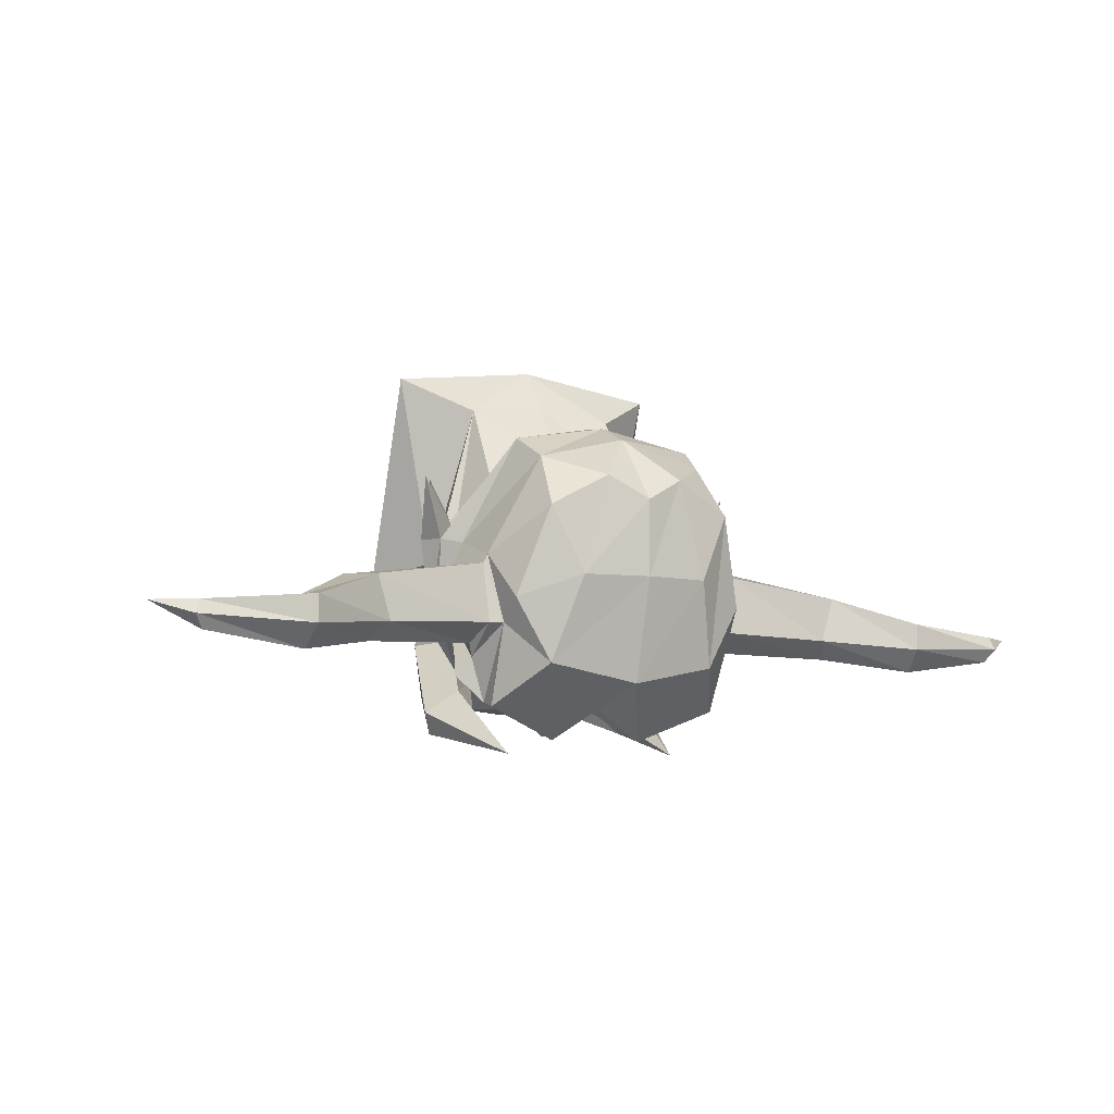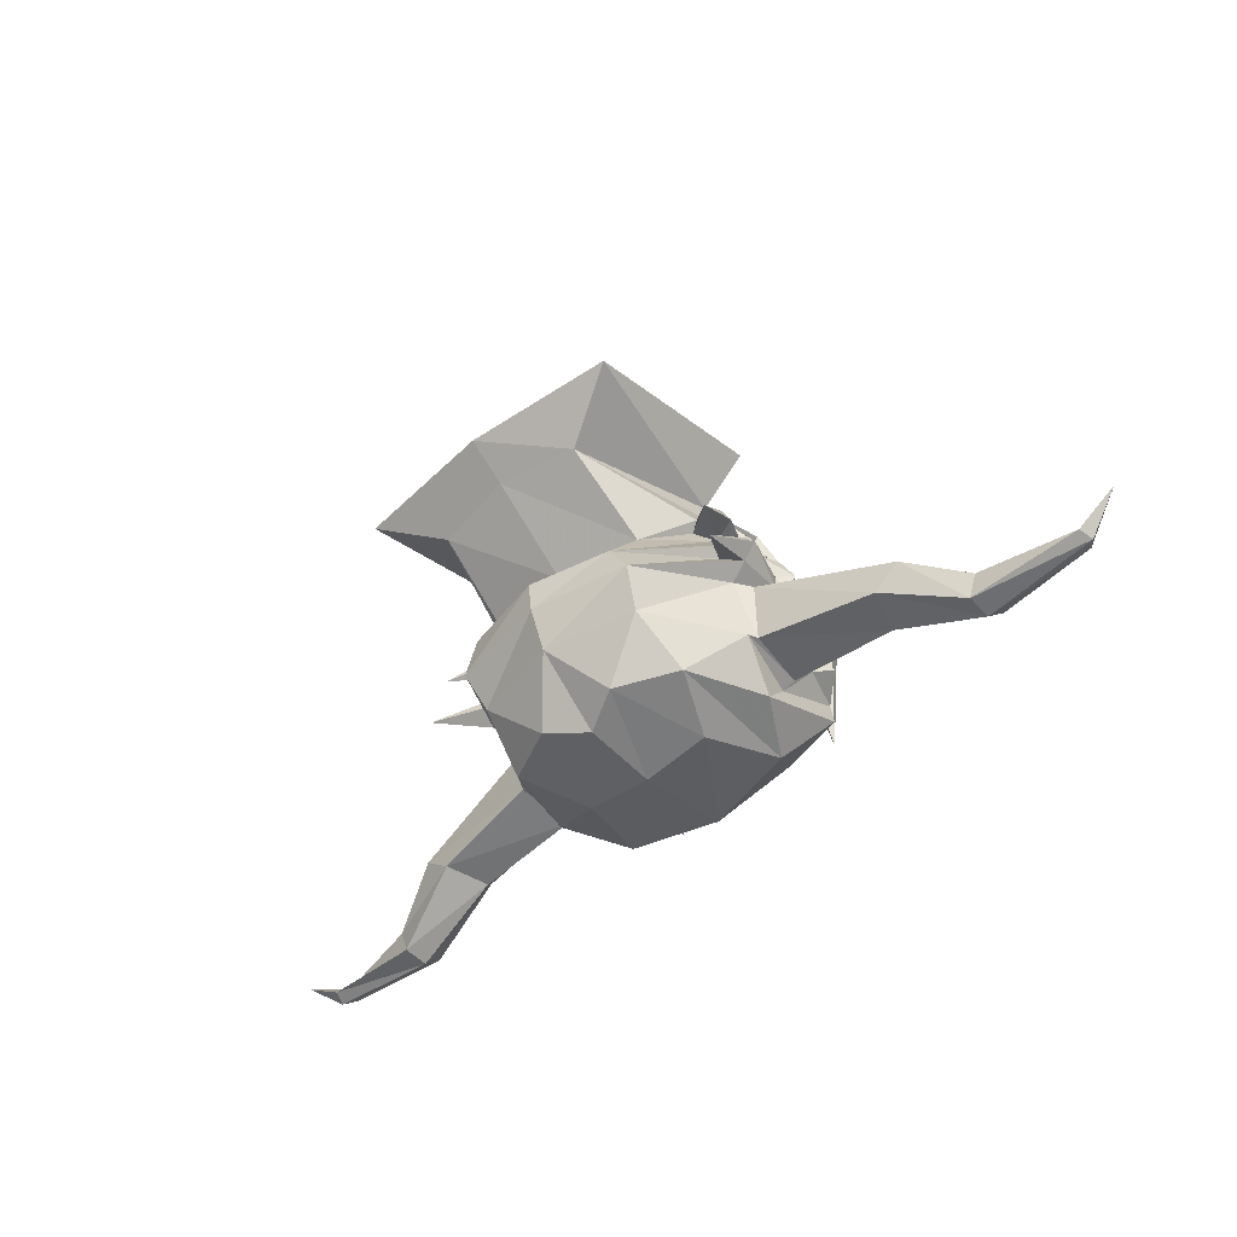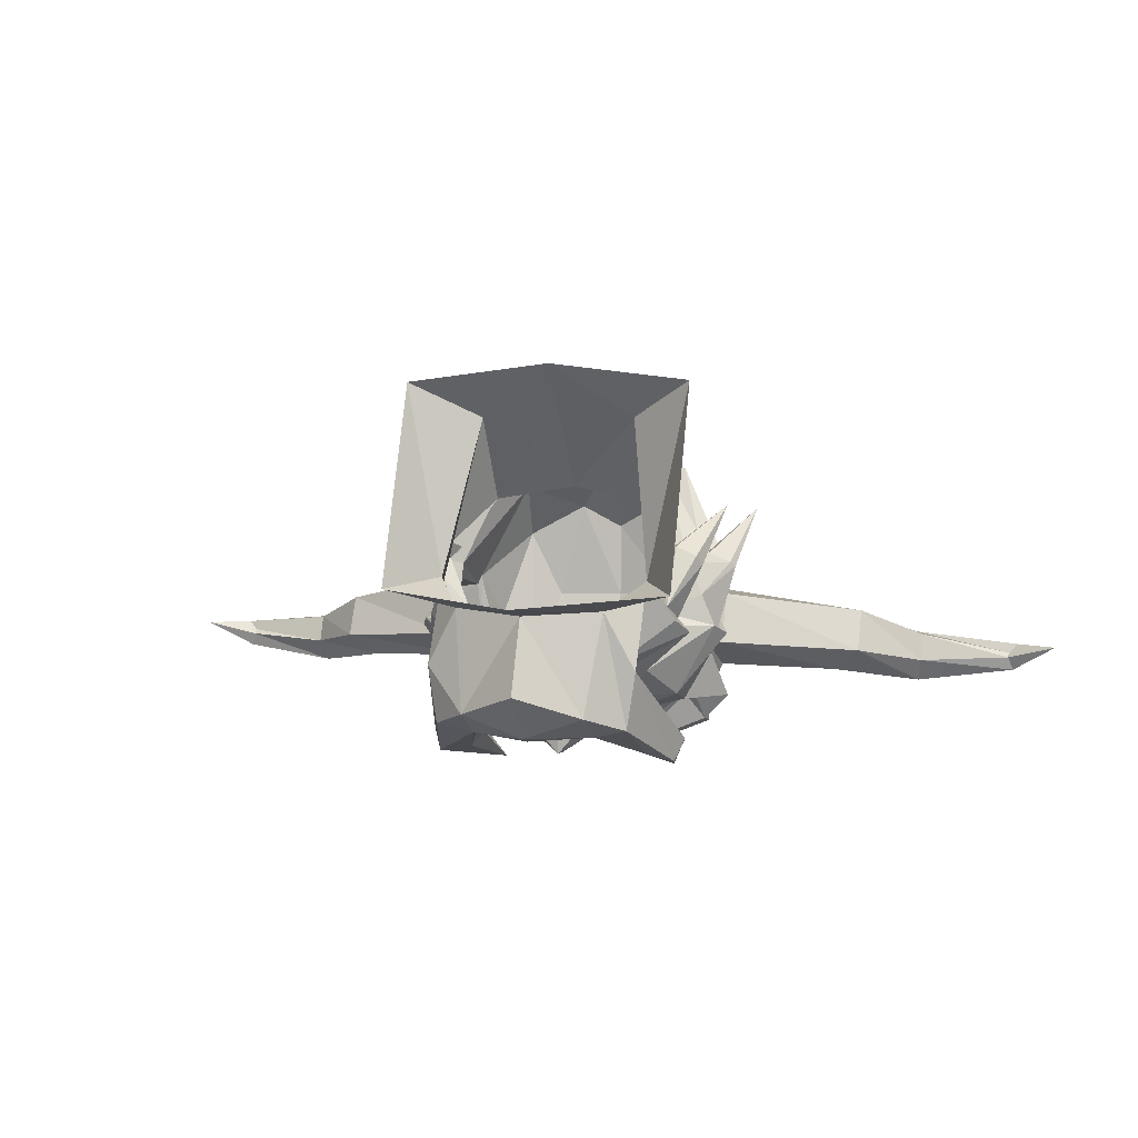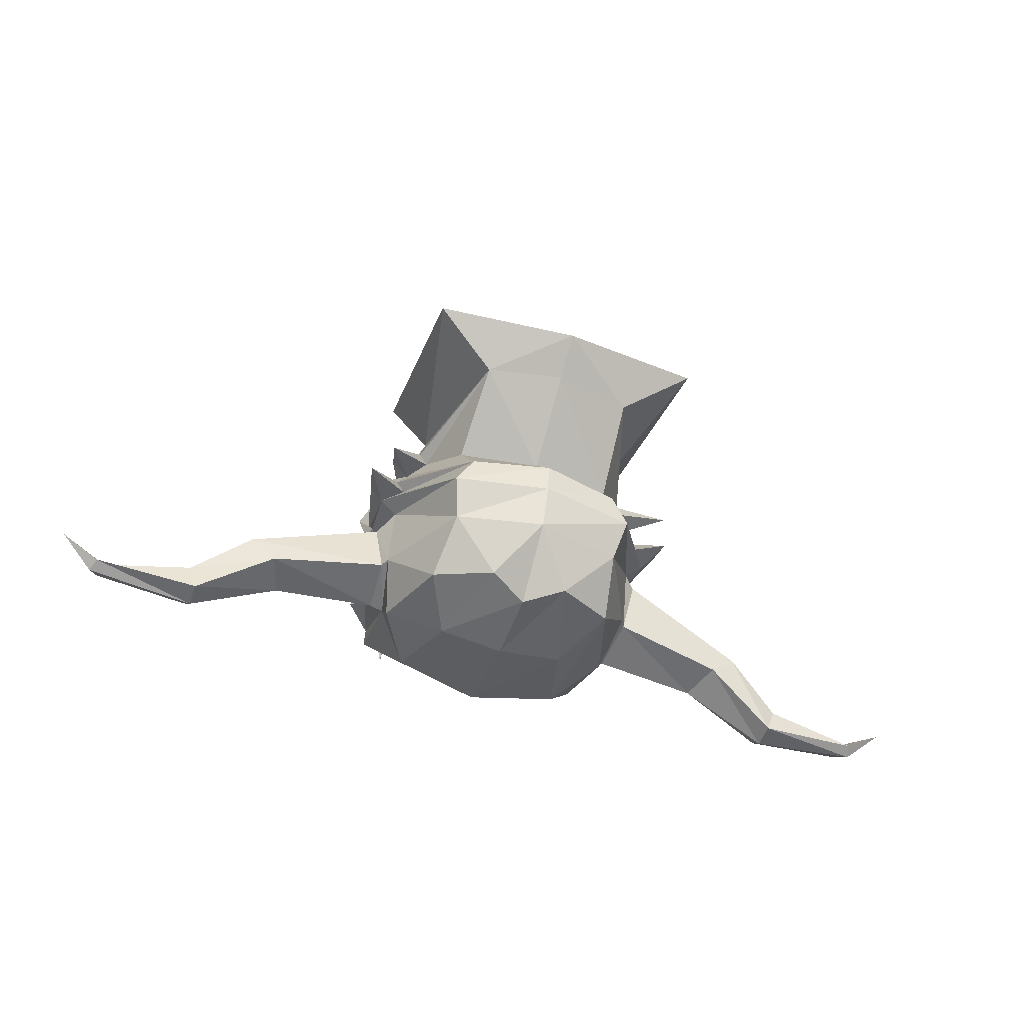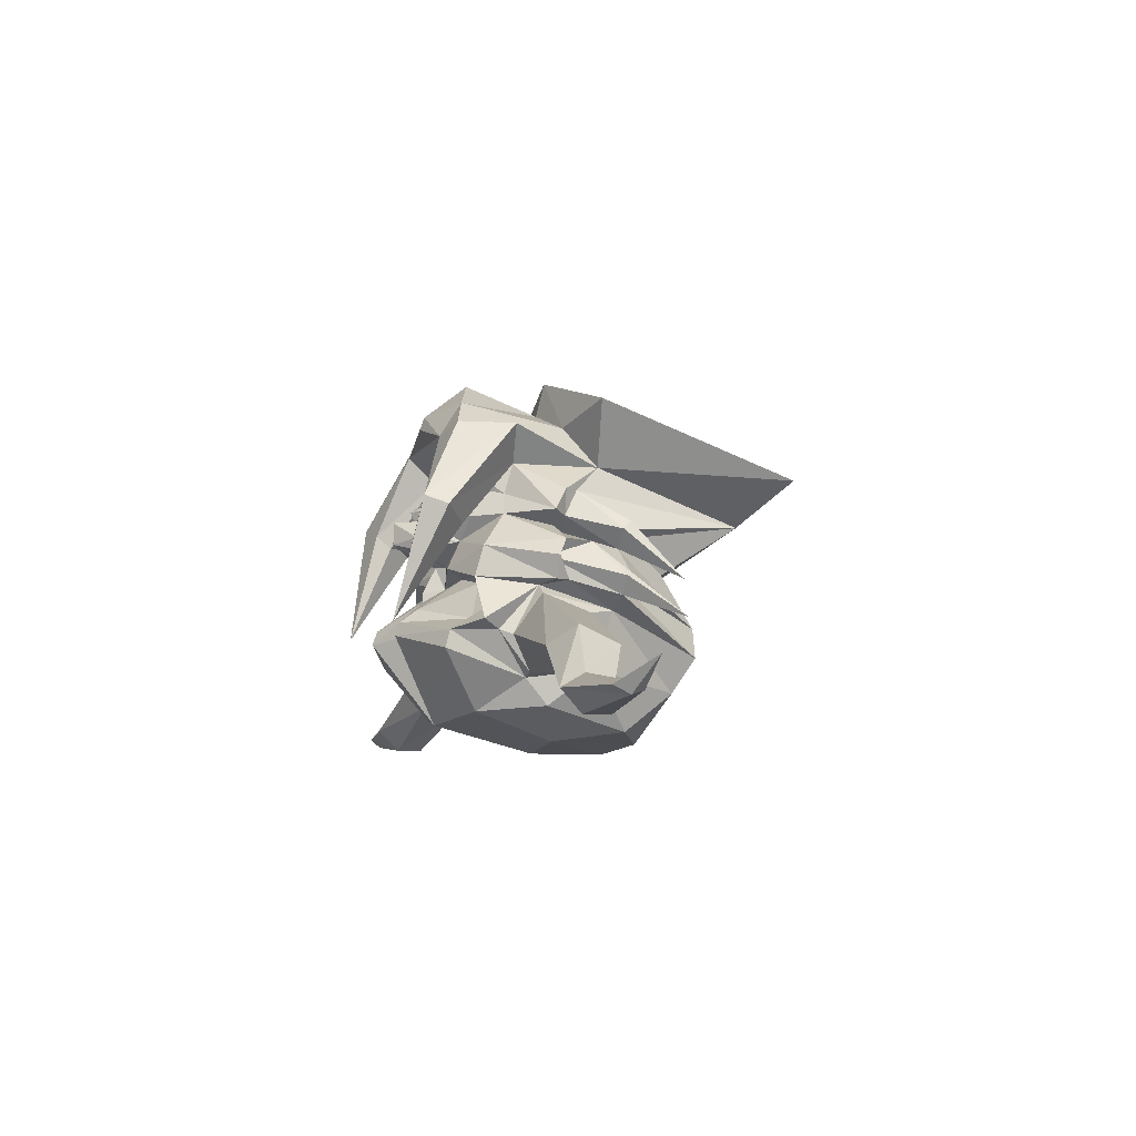
<metadata>
{"format":"obj","ext":"obj","renderer":"f3d","projection":"perspective","resolution":1024,"background":"white","views":[{"elev":-7.1,"azim":-27.7,"up":"+Z"},{"elev":-51.1,"azim":40.8,"up":"+Y"},{"elev":3.8,"azim":-162.6,"up":"+Z"},{"elev":-50.9,"azim":-18.9,"up":"+Y"},{"elev":-7.9,"azim":-108.4,"up":"+Y"}]}
</metadata>
<code>
v 0.2656 -3.242 -0.5
v 0.2656 -3.273 -0.3906
v 0.5 -3.352 -0.4453
v 0.5 -3.32 -0.5156
v 0.25 -3.312 -0.5469
v 0.2422 -3.305 -0.5703
v 0.2422 -3.227 -0.5
v 0.2422 -3.266 -0.3672
v 0.25 -3.367 -0.4141
v 0.4531 -3.391 -0.4453
v 0.5859 -3.469 -0.4922
v 0.6016 -3.422 -0.4922
v 0.6016 -3.406 -0.5391
v 0.4531 -3.352 -0.5547
v 0.2422 -3.375 -0.5156
v 0.2188 -3.383 -0.5156
v 0.2188 -3.305 -0.6484
v 0.2656 -3.289 -0.6016
v 0.2031 -3.211 -0.6016
v 0.2734 -3.219 -0.4766
v 0.2656 -3.219 -0.4531
v 0.2734 -3.242 -0.3594
v 0.1719 -3.336 -0.1875
v 0.1562 -3.398 -0.2266
v 0.2422 -3.367 -0.3984
v 0.4297 -3.391 -0.5234
v 0.5859 -3.469 -0.5391
v 0.7812 -3.453 -0.5312
v 0.7734 -3.445 -0.5078
v 0.7578 -3.438 -0.5234
v 0.7578 -3.43 -0.5312
v 0.5938 -3.43 -0.5781
v 0.7656 -3.438 -0.5547
v 0.8438 -3.398 -0.5078
v 0.2188 -3.43 -0.4766
v 0.2188 -3.336 -0.6562
v 0.08594 -3.281 -0.7031
v 0.08594 -3.258 -0.6719
v 0.1797 -3.273 -0.6016
v 0.1953 -3.258 -0.5859
v 0.1641 -3.211 -0.5859
v 0.1094 -3.188 -0.625
v 0.2031 -3.156 -0.5859
v 0.2891 -3.18 -0.4766
v 0.2656 -3.188 -0.4531
v 0.2969 -3.211 -0.3594
v 0.2812 -3.281 -0.2578
v 0.2344 -3.219 -0.3438
v 0.1406 -3.281 -0.1797
v 0 -3.336 -0.1562
v 0 -3.406 -0.1875
v 0.07031 -3.484 -0.2656
v 0.1719 -3.469 -0.3203
v 0.1562 -3.438 -0.5859
v 0.08594 -3.305 -0.7109
v 0 -3.234 -0.6406
v 0.007812 -3.211 -0.6016
v 0.09375 -3.203 -0.5938
v 0.02344 -3.172 -0.6016
v 0.07812 -3.133 -0.5938
v 0.1641 -3.094 -0.5391
v 0.2734 -3.148 -0.4609
v 0.25 -3.148 -0.4062
v 0.2891 -3.203 -0.3516
v 0.25 -3.203 -0.3359
v 0.2266 -3.156 -0.3516
v 0.1484 -3.195 -0.2422
v 0 -3.195 -0.2188
v 0 -3.281 -0.1484
v -0.1719 -3.336 -0.1875
v -0.1562 -3.398 -0.2266
v -0.07031 -3.484 -0.2656
v 0 -3.5 -0.3047
v 0 -3.5 -0.4375
v 0.1172 -3.484 -0.4375
v 0 -3.453 -0.6172
v 0.007812 -3.289 -0.6484
v -0.007812 -3.289 -0.6484
v -0.08594 -3.305 -0.7109
v -0.08594 -3.281 -0.7031
v -0.007812 -3.211 -0.6016
v 0 -3.219 -0.6406
v 0 -3.172 -0.6172
v 0.04688 -3.148 -0.6562
v 0.04688 -3.125 -0.6641
v 0.04688 -3.094 -0.6406
v 0.0625 -3.062 -0.6484
v 0.1172 -3.094 -0.5859
v 0.1406 -3.055 -0.5312
v 0.2422 -3.094 -0.4688
v 0.2031 -3.117 -0.4609
v 0.1797 -3.125 -0.4375
v 0 -3.133 -0.6953
v 0 -3.094 -0.6953
v 0 -3.086 -0.625
v 0 -3.094 -0.5781
v 0 -3.062 -0.6172
v 0.007812 -3.039 -0.6016
v 0.07812 -3.031 -0.6016
v 0.1016 -3 -0.5938
v 0.1406 -3 -0.5156
v 0.2266 -3.055 -0.4453
v 0.2109 -3.055 -0.4219
v 0.2188 -3.102 -0.4453
v 0.2578 -3.125 -0.3516
v 0.2812 -3.211 -0.25
v 0.1953 -3.133 -0.3281
v 0.2109 -3.117 -0.3203
v 0.1406 -3.094 -0.09375
v 0 -3.086 -0.07031
v -0.1406 -3.094 -0.09375
v -0.1484 -3.188 -0.2422
v -0.1406 -3.281 -0.1797
v -0.2344 -3.219 -0.3438
v -0.2734 -3.242 -0.3594
v -0.2422 -3.266 -0.3672
v -0.2422 -3.367 -0.3984
v -0.1719 -3.469 -0.3203
v -0.1172 -3.484 -0.4375
v -0.1562 -3.438 -0.5859
v 0.1094 -2.953 -0.6406
v 0.1719 -2.938 -0.625
v 0.2188 -3.078 -0.6953
v 0.1641 -3.094 -0.6875
v 0 -2.992 -0.6016
v 0 -2.953 -0.6406
v 0 -2.922 -0.6484
v 0 -2.898 -0.6406
v 0.1094 -2.891 -0.6016
v 0.1875 -2.938 -0.5234
v 0.2344 -3.094 -0.6562
v 0.1641 -3.289 -0.7344
v 0.1484 -3.117 -0.6641
v 0.1797 -3.117 -0.6172
v 0.1875 -3.008 -0.375
v 0.25 -3.109 -0.3359
v -0.007812 -3.039 -0.5938
v 0 -3.031 -0.5938
v 0 -3.008 -0.6016
v -0.1016 -3 -0.5938
v -0.1094 -2.953 -0.6406
v -0.1094 -2.891 -0.6016
v 0 -2.836 -0.5625
v 0 -2.883 -0.4297
v 0.1328 -2.93 -0.4219
v 0.2578 -2.898 -0.3906
v 0.2578 -3.023 -0.03125
v 0 -3.039 0
v -0.2578 -3.023 -0.03125
v -0.1875 -3.008 -0.375
v -0.2109 -3.055 -0.4219
v -0.2109 -3.117 -0.3203
v -0.1953 -3.133 -0.3281
v -0.2266 -3.156 -0.3516
v -0.25 -3.203 -0.3359
v -0.3203 -3.281 -0.2578
v -0.2969 -3.211 -0.3594
v -0.2656 -3.18 -0.4922
v -0.2656 -3.219 -0.4531
v -0.2422 -3.227 -0.5
v -0.2656 -3.242 -0.5
v -0.2656 -3.273 -0.4141
v -0.25 -3.367 -0.4141
v -0.2188 -3.383 -0.5156
v -0.2188 -3.43 -0.4766
v -0.2188 -3.336 -0.6562
v -0.07812 -3.031 -0.6016
v -0.1406 -3.055 -0.5312
v -0.1406 -3 -0.5156
v -0.1797 -3.117 -0.6172
v -0.1484 -3.117 -0.6641
v -0.1641 -3.094 -0.6875
v -0.1719 -2.938 -0.625
v -0.1328 -2.93 -0.4219
v -0.01562 -3.172 -0.6016
v -0.04688 -3.148 -0.6562
v -0.04688 -3.125 -0.6641
v -0.04688 -3.094 -0.6406
v -0.0625 -3.062 -0.6484
v -0.1172 -3.094 -0.5859
v -0.1641 -3.094 -0.5391
v -0.2422 -3.094 -0.4688
v -0.2266 -3.055 -0.4453
v -0.1875 -2.938 -0.5234
v -0.2344 -3.094 -0.6562
v -0.1641 -3.289 -0.7344
v -0.2188 -3.078 -0.6953
v -0.2578 -2.898 -0.3906
v 0 -2.82 -0.4141
v -0.25 -3.312 -0.5469
v -0.2422 -3.305 -0.5703
v -0.2422 -3.375 -0.5156
v -0.4297 -3.391 -0.5234
v -0.4531 -3.352 -0.5547
v -0.5 -3.32 -0.5156
v -0.5 -3.352 -0.4453
v -0.4531 -3.391 -0.4453
v -0.2188 -3.305 -0.6484
v -0.1875 -3.281 -0.6016
v -0.08594 -3.258 -0.6719
v -0.09375 -3.203 -0.5938
v -0.1094 -3.188 -0.625
v -0.07812 -3.133 -0.5938
v -0.1719 -3.219 -0.5859
v -0.2031 -3.211 -0.6016
v -0.2031 -3.156 -0.5859
v -0.2031 -3.266 -0.5859
v -0.2656 -3.289 -0.6016
v -0.2734 -3.219 -0.4766
v -0.2891 -3.18 -0.4766
v -0.2734 -3.148 -0.4609
v -0.2031 -3.117 -0.4609
v -0.1797 -3.125 -0.4375
v -0.2188 -3.102 -0.4453
v -0.2578 -3.125 -0.3516
v -0.25 -3.109 -0.3359
v -0.2812 -3.211 -0.25
v -0.25 -3.148 -0.4062
v -0.2891 -3.203 -0.3516
v -0.5859 -3.469 -0.4922
v -0.5859 -3.469 -0.5391
v -0.5938 -3.43 -0.5781
v -0.6016 -3.406 -0.5391
v -0.6016 -3.422 -0.4922
v -0.7578 -3.438 -0.5234
v -0.7734 -3.445 -0.5078
v -0.7812 -3.453 -0.5312
v -0.7656 -3.438 -0.5547
v -0.7578 -3.43 -0.5312
v -0.8438 -3.398 -0.5078
f 1 2 3
f 1 3 4
f 1 4 5
f 2 9 10
f 2 10 3
f 3 10 11
f 3 11 12
f 3 12 4
f 4 12 13
f 4 13 14
f 4 14 5
f 5 14 15
f 9 15 26
f 9 26 10
f 10 26 27
f 10 27 11
f 11 27 28
f 11 28 29
f 11 29 12
f 12 29 30
f 12 30 13
f 13 30 31
f 13 31 32
f 13 32 14
f 14 32 26
f 14 26 15
f 26 32 27
f 27 32 33
f 27 33 28
f 28 33 34
f 28 34 29
f 29 34 30
f 30 34 31
f 31 34 33
f 31 33 32
f 21 45 46
f 21 46 22
f 22 46 47
f 22 47 48
f 45 63 64
f 45 64 46
f 46 64 47
f 47 64 65
f 47 65 48
f 63 66 64
f 64 66 65
f 92 104 105
f 92 105 66
f 66 105 106
f 66 106 107
f 121 122 123
f 121 123 124
f 121 124 100
f 122 130 131
f 122 131 123
f 123 131 132
f 123 132 124
f 124 132 133
f 124 133 100
f 100 133 101
f 101 133 134
f 101 134 130
f 103 108 136
f 103 136 104
f 104 136 105
f 105 136 106
f 106 136 108
f 106 108 107
f 130 134 131
f 131 134 132
f 132 134 133
f 125 100 139
f 125 139 140
f 114 155 156
f 114 156 115
f 115 156 157
f 115 157 158
f 115 158 159
f 140 169 170
f 140 170 171
f 140 171 141
f 141 171 172
f 141 172 173
f 169 184 185
f 169 185 170
f 170 185 186
f 170 186 171
f 171 186 172
f 172 186 187
f 172 187 173
f 173 187 184
f 190 192 193
f 190 193 194
f 190 194 161
f 161 194 195
f 161 195 162
f 162 195 196
f 162 196 163
f 163 196 197
f 163 197 192
f 184 187 185
f 185 187 186
f 151 214 215
f 151 215 216
f 151 216 152
f 152 216 217
f 152 217 153
f 153 217 154
f 154 217 215
f 154 215 214
f 154 214 213
f 154 218 219
f 154 219 155
f 155 219 156
f 156 219 157
f 157 219 218
f 157 218 158
f 215 217 216
f 192 197 193
f 193 197 220
f 193 220 221
f 193 221 194
f 194 221 222
f 194 222 195
f 195 222 223
f 195 223 196
f 196 223 224
f 196 224 197
f 197 224 220
f 220 224 225
f 220 225 226
f 220 226 221
f 221 226 227
f 221 227 222
f 222 227 228
f 222 228 223
f 223 228 229
f 223 229 224
f 224 229 225
f 225 229 230
f 225 230 226
f 226 230 227
f 227 230 228
f 228 230 229
f 1 5 6
f 1 6 7
f 1 7 2
f 2 7 8
f 2 8 9
f 5 15 16
f 5 16 6
f 6 16 17
f 6 17 18
f 6 18 7
f 7 18 19
f 7 19 20
f 7 20 21
f 7 21 8
f 8 21 22
f 8 22 23
f 8 23 24
f 8 24 25
f 8 25 9
f 9 25 15
f 15 25 16
f 17 37 38
f 17 38 39
f 17 39 40
f 17 40 18
f 18 40 19
f 19 40 41
f 19 41 42
f 19 42 43
f 19 43 20
f 20 43 44
f 22 48 23
f 23 48 49
f 23 49 50
f 23 50 51
f 23 51 24
f 24 51 52
f 24 52 53
f 24 53 25
f 25 53 35
f 35 53 54
f 37 57 38
f 41 58 42
f 42 58 57
f 42 57 59
f 42 59 60
f 42 60 43
f 43 60 61
f 43 61 62
f 43 62 44
f 48 65 49
f 49 65 66
f 49 66 67
f 49 67 68
f 49 68 69
f 49 69 50
f 50 69 70
f 50 70 71
f 50 71 51
f 51 71 72
f 51 72 73
f 51 73 52
f 52 73 74
f 52 74 75
f 52 75 53
f 53 75 54
f 54 75 76
f 57 83 59
f 59 83 84
f 60 84 85
f 60 86 87
f 60 87 88
f 60 88 61
f 61 88 89
f 61 89 90
f 61 90 91
f 61 91 62
f 62 91 92
f 63 92 66
f 83 93 84
f 84 93 85
f 85 93 94
f 85 94 86
f 86 94 95
f 86 95 96
f 86 96 97
f 86 97 87
f 87 97 98
f 87 98 99
f 87 99 88
f 88 99 89
f 89 99 100
f 89 100 101
f 89 101 90
f 90 101 102
f 66 107 67
f 67 107 108
f 67 108 109
f 67 109 110
f 67 110 68
f 68 110 111
f 68 111 112
f 68 112 69
f 69 112 113
f 69 113 70
f 70 113 114
f 70 114 115
f 70 115 116
f 70 116 71
f 71 116 117
f 71 117 118
f 71 118 72
f 72 118 119
f 72 119 73
f 73 119 74
f 74 119 120
f 74 120 76
f 74 76 75
f 121 127 128
f 121 128 129
f 121 129 122
f 122 129 130
f 101 130 135
f 101 135 102
f 102 135 103
f 103 135 109
f 103 109 108
f 97 137 98
f 98 137 138
f 98 100 99
f 127 141 128
f 128 141 142
f 128 142 143
f 128 143 129
f 129 143 144
f 129 144 145
f 129 145 130
f 130 145 135
f 111 150 151
f 111 151 152
f 111 152 153
f 111 153 112
f 112 153 154
f 112 154 113
f 113 154 155
f 113 155 114
f 115 159 116
f 116 159 160
f 116 160 161
f 116 161 162
f 116 162 117
f 117 162 163
f 117 163 164
f 117 165 118
f 118 165 119
f 119 165 120
f 140 137 167
f 140 167 168
f 140 168 169
f 141 173 142
f 142 173 174
f 142 174 144
f 142 144 143
f 83 81 175
f 83 175 93
f 93 175 176
f 93 176 177
f 93 177 94
f 94 177 178
f 94 178 95
f 95 178 96
f 96 178 179
f 96 179 97
f 97 179 137
f 137 179 167
f 167 179 180
f 167 180 168
f 168 180 181
f 168 181 182
f 168 182 169
f 169 182 183
f 169 183 150
f 169 150 184
f 173 184 174
f 174 184 150
f 190 161 160
f 190 160 191
f 190 191 192
f 163 192 164
f 164 192 191
f 164 191 198
f 80 198 199
f 80 199 200
f 80 200 81
f 81 201 202
f 81 202 175
f 175 202 203
f 176 203 177
f 178 203 180
f 178 180 179
f 201 204 205
f 201 205 202
f 202 205 206
f 202 206 203
f 203 206 181
f 203 181 180
f 207 199 198
f 207 198 208
f 207 208 205
f 207 205 204
f 208 191 160
f 208 160 205
f 205 160 209
f 205 209 206
f 206 209 210
f 206 210 211
f 206 211 181
f 181 211 212
f 181 212 182
f 183 151 150
f 191 208 198
f 154 213 218
f 159 209 160
f 211 213 212
f 16 25 35
f 16 35 36
f 20 44 45
f 20 45 21
f 35 54 36
f 36 54 55
f 37 56 57
f 44 62 63
f 44 63 45
f 54 76 55
f 55 76 77
f 55 77 56
f 56 77 78
f 56 78 79
f 56 80 81
f 56 81 82
f 56 82 57
f 57 82 83
f 59 84 60
f 60 85 86
f 62 92 63
f 90 102 103
f 90 103 104
f 90 104 91
f 91 104 92
f 121 100 125
f 121 125 126
f 121 126 127
f 98 138 139
f 98 139 100
f 125 140 126
f 126 140 141
f 126 141 127
f 117 164 165
f 120 165 164
f 120 164 166
f 120 166 76
f 76 166 79
f 76 79 78
f 76 78 77
f 139 138 137
f 139 137 140
f 81 83 82
f 175 203 176
f 177 203 178
f 182 212 213
f 182 213 214
f 182 214 183
f 183 214 151
f 158 218 211
f 158 211 210
f 158 210 159
f 159 210 209
f 213 211 218
f 16 36 17
f 17 36 37
f 36 55 37
f 37 55 56
f 56 79 80
f 164 198 166
f 166 198 79
f 79 198 80
f 38 57 58
f 38 58 39
f 39 58 41
f 39 41 40
f 135 145 146
f 135 146 147
f 135 147 109
f 109 147 148
f 109 148 110
f 110 148 111
f 111 148 149
f 111 149 150
f 174 150 188
f 174 188 189
f 174 189 144
f 144 189 145
f 145 189 146
f 81 200 201
f 200 199 204
f 200 204 201
f 207 204 199
f 149 188 150

</code>
